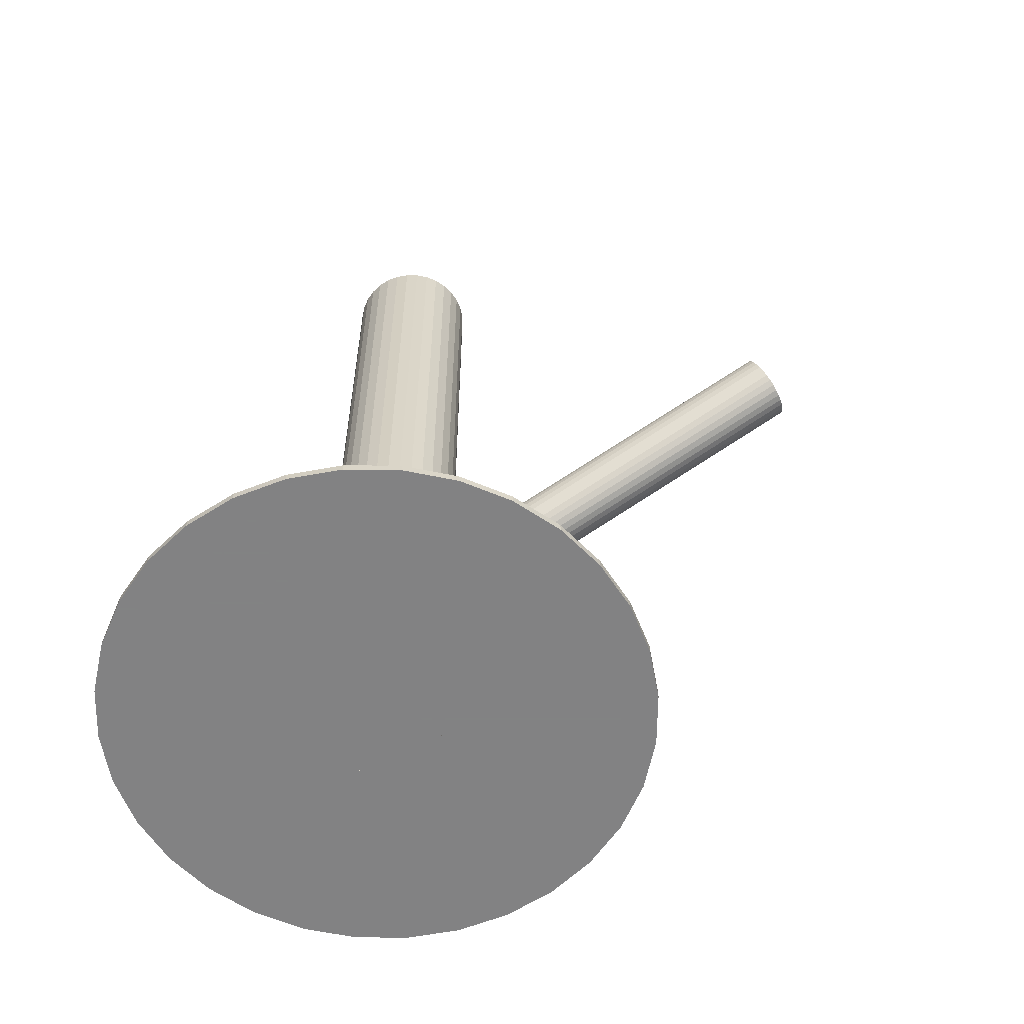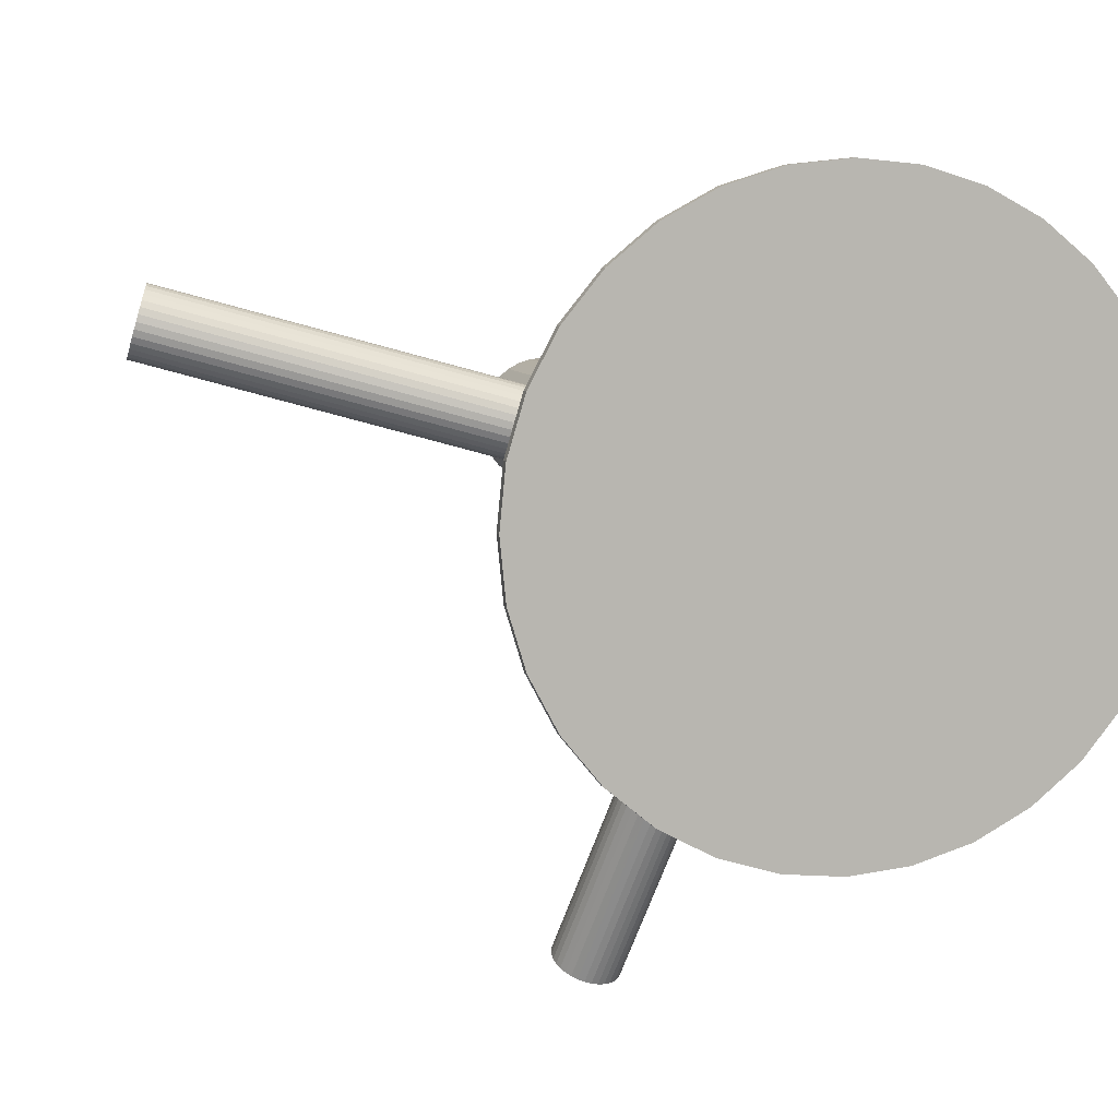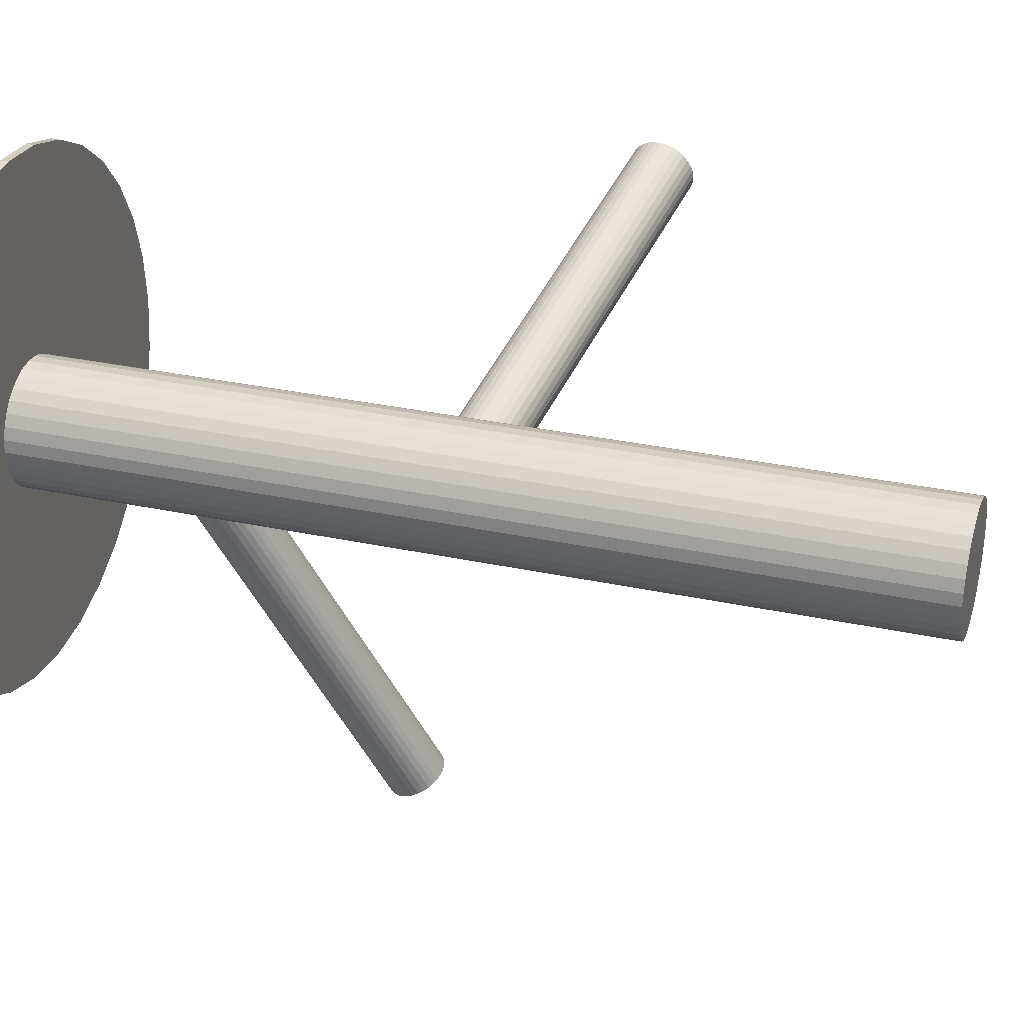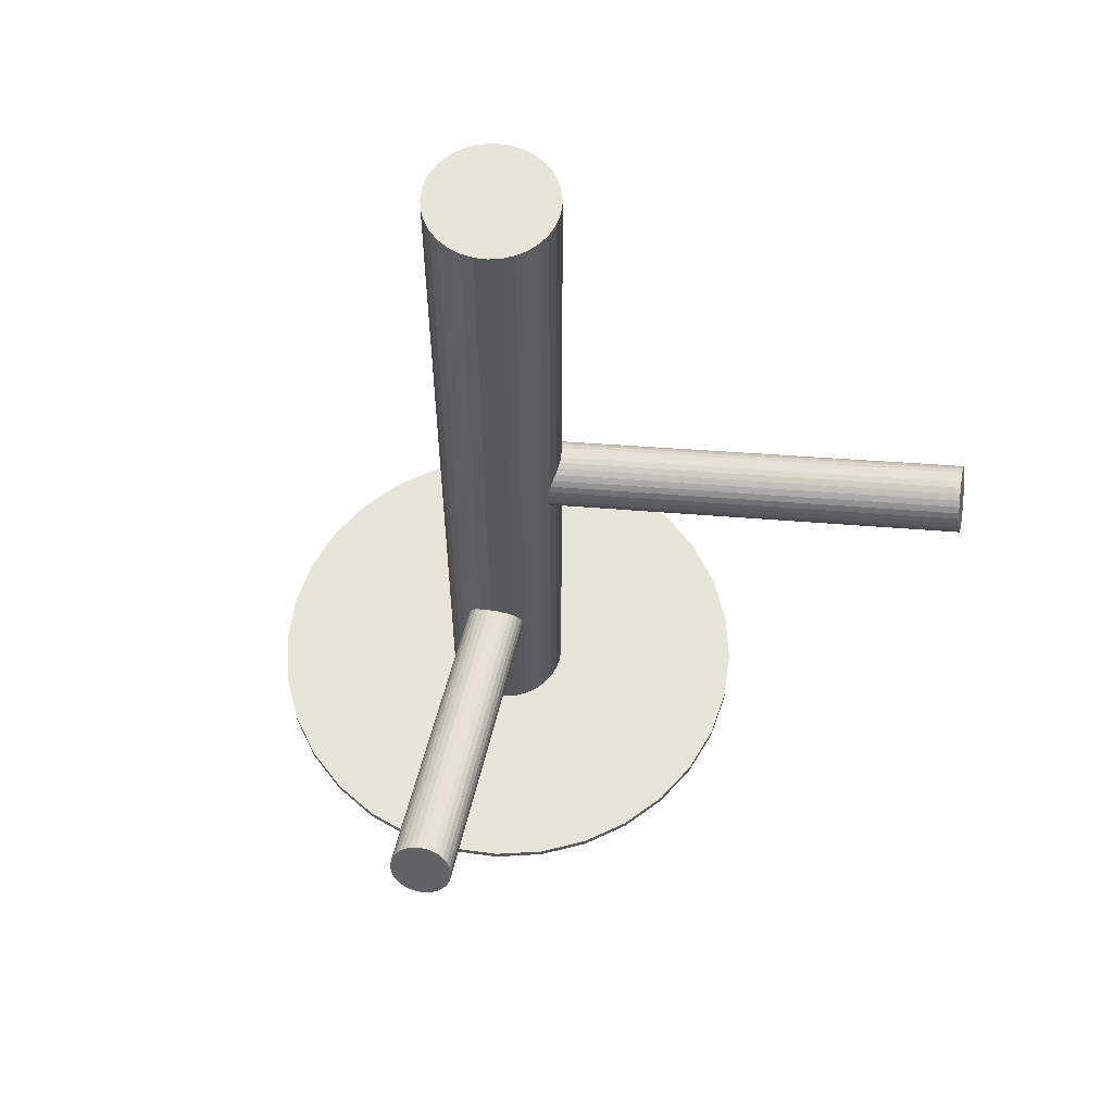
<metadata>
{"format":"obj","ext":"obj","renderer":"f3d","projection":"perspective","resolution":1024,"background":"white","views":[{"elev":-60.9,"azim":-51.3,"up":"+Z"},{"elev":7.6,"azim":165.1,"up":"+Y"},{"elev":31.0,"azim":-72.8,"up":"+Y"},{"elev":61.3,"azim":24.9,"up":"+Z"}]}
</metadata>
<code>
v -0.1036 0.1059 -0.2882
v -0.05424 0.1298 -0.5
v -0.05424 0.1298 0.5
v -0.05424 0.05078 -0.5
v -0.05424 0.05078 0.5
v -0.1348 0.0748 -0.3404
v -0.2774 -0.1552 -0.5
v -0.2774 -0.1552 -0.4908
v -0.2774 0.3358 -0.5
v -0.2774 0.3358 -0.4908
v -0.01183 -0.3856 -0.1409
v 0.1594 -0.02272 -0.5
v 0.1594 -0.02272 -0.4908
v 0.1594 0.2033 -0.5
v 0.1594 0.2033 -0.4908
v -0.11 0.07699 -0.3498
v -0.1046 0.07786 -0.05857
v -0.1406 0.02459 -0.5
v -0.1406 0.02459 0.5
v -0.1406 0.156 -0.5
v -0.1406 0.156 0.5
v 0.3864 0.2571 0.08104
v 0.03395 -0.3567 -0.102
v 0.4026 0.2342 0.01786
v -0.01747 -0.3635 -0.08766
v -0.1123 0.1054 -0.05857
v 0.386 0.2654 0.06904
v 0.4046 0.1988 0.06904
v -0.04363 0.1042 -0.5
v -0.04363 0.1042 0.5
v -0.04363 0.07641 -0.5
v -0.04363 0.07641 0.5
v -0.1471 0.08167 -0.3178
v 0.03402 -0.3699 -0.132
v -0.1101 0.105 -0.2864
v 0.0008374 -0.3844 -0.1456
v -0.1433 0.0905 -0.3
v 0.03782 -0.3611 -0.1143
v 0.386 0.2619 0.07544
v -0.1166 0.08179 0.01193
v 0.4061 0.1971 0.06209
v -0.0918 0.08402 -0.3444
v -0.1432 0.07724 -0.33
v 0.3864 0.2678 0.06209
v -0.07386 0.1494 -0.5
v -0.07386 0.1494 0.5
v -0.07386 0.03116 -0.5
v -0.07386 0.03116 0.5
v 0.0006968 -0.3564 -0.08227
v -0.2264 0.3631 -0.5
v -0.2264 0.3631 -0.4908
v -0.2264 -0.1825 -0.5
v -0.2264 -0.1825 -0.4908
v -0.3589 -0.07377 -0.5
v -0.3589 -0.07377 -0.4908
v -0.3589 0.2543 -0.5
v -0.3589 0.2543 -0.4908
v -0.09949 0.16 -0.5
v -0.09949 0.16 0.5
v -0.09949 0.02055 -0.5
v -0.09949 0.02055 0.5
v -0.09745 0.1061 -0.2912
v -0.1033 0.05423 -0.02438
v 0.394 0.2593 0.0287
v 0.02554 -0.3542 -0.09164
v 0.4073 0.2139 0.0241
v -0.005683 -0.3853 -0.1438
v 0.4027 0.2019 0.07544
v -0.1234 0.1263 -0.02438
v -0.1293 0.07445 -0.3444
v 0.3901 0.2383 0.09117
v 0.3962 0.254 0.0241
v 0.1322 -0.07377 -0.5
v 0.1322 -0.07377 -0.4908
v 0.1322 0.2543 -0.5
v 0.1322 0.2543 -0.4908
v 0.3973 0.2327 0.05487
v -0.0003653 0.3631 -0.5
v -0.0003653 0.3631 -0.4908
v -0.0003653 -0.1825 -0.5
v -0.0003653 -0.1825 -0.4908
v -0.1272 0.16 -0.5
v -0.1272 0.16 0.5
v -0.1272 0.02055 -0.5
v -0.1272 0.02055 0.5
v -0.1529 0.1494 -0.5
v -0.1529 0.1494 0.5
v -0.1529 0.03116 -0.5
v -0.1529 0.03116 0.5
v 0.3919 0.2635 0.03431
v 0.3985 0.2114 0.08565
v 0.4045 0.2271 0.01857
v -0.0835 0.1033 -0.3055
v -0.1101 0.09877 -0.06068
v -0.1349 0.09655 -0.2912
v 0.3873 0.2515 0.08565
v -0.08343 0.09006 -0.3356
v -0.01195 -0.3607 -0.0847
v -0.1166 0.07557 -0.3492
v -0.07964 0.09889 -0.3178
v -0.1831 0.1042 -0.5
v -0.1831 0.1042 0.5
v -0.1831 0.07641 -0.5
v -0.1831 0.07641 0.5
v 0.4007 0.2062 0.08104
v -0.1144 0.07511 0.00982
v -0.005818 -0.3584 -0.08288
v -0.08615 0.02459 -0.5
v -0.08615 0.02459 0.5
v -0.08615 0.156 -0.5
v -0.08615 0.156 0.5
v -0.1168 0.1036 -0.2858
v 0.3885 0.2684 0.04765
v 0.4082 0.1976 0.04765
v -0.1221 0.1027 0.00982
v 0.03651 -0.3587 -0.108
v -0.3862 -0.02272 -0.5
v -0.3862 -0.02272 -0.4908
v -0.3862 0.2033 -0.5
v -0.3862 0.2033 -0.4908
v 0.05068 -0.1552 -0.5
v 0.05068 -0.1552 -0.4908
v 0.05068 0.3358 -0.5
v 0.05068 0.3358 -0.4908
v 0.03655 -0.3669 -0.1265
v 0.4086 0.2036 0.03431
v -0.1725 0.1298 -0.5
v -0.1725 0.1298 0.5
v -0.1725 0.05078 -0.5
v -0.1725 0.05078 0.5
v 0.3901 0.2666 0.04071
v 0.4086 0.2 0.04071
v -0.09191 0.1058 -0.2952
v -0.1231 0.07471 -0.3473
v -0.02965 -0.3756 -0.108
v 0.392 0.2312 0.09189
v -0.3222 0.2991 -0.5
v -0.3222 0.2991 -0.4908
v -0.3222 -0.1185 -0.5
v -0.3222 -0.1185 -0.4908
v 0.4082 0.2083 0.0287
v 0.03025 -0.3552 -0.09649
v -0.02216 -0.3664 -0.09164
v 0.00409 -0.3697 -0.1143
v -0.1636 0.1406 -0.5
v -0.1636 0.1406 0.5
v -0.1636 0.04 -0.5
v -0.1636 0.04 0.5
v 0.03034 -0.373 -0.1369
v -0.02207 -0.3843 -0.132
v -0.4086 0.09028 -0.5
v -0.4086 0.09028 -0.4908
v -0.1242 0.1147 0.001797
v 0.03783 -0.3639 -0.1205
v -0.02837 -0.3726 -0.102
v -0.108 0.09177 -0.06139
v -0.1247 0.123 -0.01021
v -0.1061 0.05641 -0.01021
v -0.1247 0.1194 -0.003812
v -0.1294 0.09926 -0.2882
v -0.1243 0.1253 -0.01716
v -0.1045 0.05463 -0.01716
v -0.02833 -0.3808 -0.1205
v -0.171 -0.1993 -0.5
v -0.171 -0.1993 -0.4908
v -0.171 0.3799 -0.5
v -0.171 0.3799 -0.4908
v 0.4061 0.2203 0.02067
v 0.014 -0.3811 -0.1456
v -0.04767 0.06307 -0.5
v -0.04767 0.06307 0.5
v -0.04767 0.1175 -0.5
v -0.04767 0.1175 0.5
v -0.1233 0.1016 -0.2864
v -0.08095 0.1013 -0.3115
v 0.3984 0.2479 0.02067
v 0.02013 -0.3787 -0.1438
v -0.1167 0.1168 -0.05055
v 0.1762 0.1479 -0.5
v 0.1762 0.1479 -0.4908
v 0.1762 0.03268 -0.5
v 0.1762 0.03268 -0.4908
v -0.1845 0.09028 -0.5
v -0.1845 0.09028 0.5
v -0.1033 0.07149 -0.05515
v -0.0809 0.09315 -0.33
v 0.394 0.2242 0.09117
v -0.1471 0.08443 -0.3115
v -0.108 0.05948 -0.003812
v -0.1206 0.09586 0.01193
v -0.1145 0.1115 -0.05515
v -0.0872 0.1048 -0.3
v -0.1396 0.09359 -0.2952
v -0.1134 0.1614 -0.5
v -0.1134 0.1614 0.5
v -0.1134 0.3856 -0.5
v -0.1134 0.3856 -0.4908
v -0.1134 -0.205 -0.5
v -0.1134 -0.205 -0.4908
v -0.1134 0.01918 -0.5
v -0.1134 0.01918 0.5
v -0.1134 0.09028 -0.5
v -0.1134 0.09028 0.5
v -0.1134 0.09028 -0.4908
v -0.1134 0.09028 -0.3178
v -0.1134 0.09028 -0.02438
v -0.08711 0.08697 -0.3404
v -0.1395 0.07574 -0.3356
v 0.4074 0.1967 0.05487
v -0.1122 0.06902 0.0064
v -0.1062 0.08471 -0.06068
v -0.1188 0.1211 -0.04494
v 0.01386 -0.3542 -0.0847
v -0.07962 0.09613 -0.324
v -0.01736 -0.3852 -0.1369
v -0.1234 0.1091 0.0064
v -0.04226 0.09028 -0.5
v -0.04226 0.09028 0.5
v -0.403 0.1479 -0.5
v -0.403 0.1479 -0.4908
v -0.403 0.03268 -0.5
v -0.403 0.03268 -0.4908
v -0.1458 0.08741 -0.3055
v -0.11 0.06374 0.001797
v -0.1458 0.07924 -0.324
v 0.3873 0.2688 0.05487
v 0.007482 -0.383 -0.1463
v -0.1035 0.07893 -0.3492
v -0.1791 0.06307 -0.5
v -0.1791 0.06307 0.5
v -0.1791 0.1175 -0.5
v -0.1791 0.1175 0.5
v -0.02964 -0.3783 -0.1143
v -0.05576 -0.1993 -0.5
v -0.05576 -0.1993 -0.4908
v -0.05576 0.3799 -0.5
v -0.05576 0.3799 -0.4908
v -0.1222 0.1259 -0.0316
v -0.1025 0.05521 -0.0316
v 0.007342 -0.355 -0.08288
v 0.4006 0.2412 0.01857
v -0.09732 0.0813 -0.3473
v 0.02565 -0.376 -0.1409
v -0.102 0.06113 -0.04494
v -0.02584 -0.3695 -0.09649
v -0.1206 0.1242 -0.03854
v -0.102 0.05754 -0.03854
v -0.02577 -0.3828 -0.1265
v 0.3962 0.2175 0.08907
v -0.1187 0.08879 0.01264
v 0.1819 0.09028 -0.5
v 0.1819 0.09028 -0.4908
v -0.1025 0.06584 -0.05055
v -0.06309 0.1406 -0.5
v -0.06309 0.1406 0.5
v -0.06309 0.04 -0.5
v -0.06309 0.04 0.5
v 0.3885 0.2451 0.08907
v 0.02001 -0.3539 -0.08766
v 0.09543 0.2991 -0.5
v 0.09543 0.2991 -0.4908
v 0.09543 -0.1185 -0.5
v 0.09543 -0.1185 -0.4908
f 217 202 29
f 217 29 218
f 218 29 30
f 218 30 203
f 29 202 172
f 29 172 30
f 30 172 173
f 30 173 203
f 172 202 2
f 172 2 173
f 173 2 3
f 173 3 203
f 2 202 254
f 2 254 3
f 3 254 255
f 3 255 203
f 254 202 45
f 254 45 255
f 255 45 46
f 255 46 203
f 45 202 110
f 45 110 46
f 46 110 111
f 46 111 203
f 110 202 58
f 110 58 111
f 111 58 59
f 111 59 203
f 58 202 194
f 58 194 59
f 59 194 195
f 59 195 203
f 194 202 82
f 194 82 195
f 195 82 83
f 195 83 203
f 82 202 20
f 82 20 83
f 83 20 21
f 83 21 203
f 20 202 86
f 20 86 21
f 21 86 87
f 21 87 203
f 86 202 145
f 86 145 87
f 87 145 146
f 87 146 203
f 145 202 127
f 145 127 146
f 146 127 128
f 146 128 203
f 127 202 231
f 127 231 128
f 128 231 232
f 128 232 203
f 231 202 101
f 231 101 232
f 232 101 102
f 232 102 203
f 101 202 183
f 101 183 102
f 102 183 184
f 102 184 203
f 183 202 103
f 183 103 184
f 184 103 104
f 184 104 203
f 103 202 229
f 103 229 104
f 104 229 230
f 104 230 203
f 229 202 129
f 229 129 230
f 230 129 130
f 230 130 203
f 129 202 147
f 129 147 130
f 130 147 148
f 130 148 203
f 147 202 88
f 147 88 148
f 148 88 89
f 148 89 203
f 88 202 18
f 88 18 89
f 89 18 19
f 89 19 203
f 18 202 84
f 18 84 19
f 19 84 85
f 19 85 203
f 84 202 200
f 84 200 85
f 85 200 201
f 85 201 203
f 200 202 60
f 200 60 201
f 201 60 61
f 201 61 203
f 60 202 108
f 60 108 61
f 61 108 109
f 61 109 203
f 108 202 47
f 108 47 109
f 109 47 48
f 109 48 203
f 47 202 256
f 47 256 48
f 48 256 257
f 48 257 203
f 256 202 4
f 256 4 257
f 257 4 5
f 257 5 203
f 4 202 170
f 4 170 5
f 5 170 171
f 5 171 203
f 170 202 31
f 170 31 171
f 171 31 32
f 171 32 203
f 31 202 217
f 31 217 32
f 32 217 218
f 32 218 203
f 69 206 161
f 69 161 226
f 226 161 44
f 226 44 77
f 161 206 157
f 161 157 44
f 44 157 27
f 44 27 77
f 157 206 159
f 157 159 27
f 27 159 39
f 27 39 77
f 159 206 153
f 159 153 39
f 39 153 22
f 39 22 77
f 153 206 216
f 153 216 22
f 22 216 96
f 22 96 77
f 216 206 115
f 216 115 96
f 96 115 258
f 96 258 77
f 115 206 190
f 115 190 258
f 258 190 71
f 258 71 77
f 190 206 250
f 190 250 71
f 71 250 136
f 71 136 77
f 250 206 40
f 250 40 136
f 136 40 187
f 136 187 77
f 40 206 106
f 40 106 187
f 187 106 249
f 187 249 77
f 106 206 210
f 106 210 249
f 249 210 91
f 249 91 77
f 210 206 224
f 210 224 91
f 91 224 105
f 91 105 77
f 224 206 189
f 224 189 105
f 105 189 68
f 105 68 77
f 189 206 158
f 189 158 68
f 68 158 28
f 68 28 77
f 158 206 162
f 158 162 28
f 28 162 41
f 28 41 77
f 162 206 63
f 162 63 41
f 41 63 209
f 41 209 77
f 63 206 239
f 63 239 209
f 209 239 114
f 209 114 77
f 239 206 247
f 239 247 114
f 114 247 132
f 114 132 77
f 247 206 244
f 247 244 132
f 132 244 126
f 132 126 77
f 244 206 253
f 244 253 126
f 126 253 141
f 126 141 77
f 253 206 185
f 253 185 141
f 141 185 66
f 141 66 77
f 185 206 17
f 185 17 66
f 66 17 168
f 66 168 77
f 17 206 211
f 17 211 168
f 168 211 92
f 168 92 77
f 211 206 156
f 211 156 92
f 92 156 24
f 92 24 77
f 156 206 94
f 156 94 24
f 24 94 241
f 24 241 77
f 94 206 26
f 94 26 241
f 241 26 176
f 241 176 77
f 26 206 191
f 26 191 176
f 176 191 72
f 176 72 77
f 191 206 178
f 191 178 72
f 72 178 64
f 72 64 77
f 178 206 212
f 178 212 64
f 64 212 90
f 64 90 77
f 212 206 246
f 212 246 90
f 90 246 131
f 90 131 77
f 246 206 238
f 246 238 131
f 131 238 113
f 131 113 77
f 238 206 69
f 238 69 113
f 113 69 226
f 113 226 77
f 100 205 175
f 100 175 38
f 38 175 116
f 38 116 144
f 175 205 93
f 175 93 116
f 116 93 23
f 116 23 144
f 93 205 192
f 93 192 23
f 23 192 142
f 23 142 144
f 192 205 133
f 192 133 142
f 142 133 65
f 142 65 144
f 133 205 62
f 133 62 65
f 65 62 259
f 65 259 144
f 62 205 1
f 62 1 259
f 259 1 213
f 259 213 144
f 1 205 35
f 1 35 213
f 213 35 240
f 213 240 144
f 35 205 112
f 35 112 240
f 240 112 49
f 240 49 144
f 112 205 174
f 112 174 49
f 49 174 107
f 49 107 144
f 174 205 160
f 174 160 107
f 107 160 98
f 107 98 144
f 160 205 95
f 160 95 98
f 98 95 25
f 98 25 144
f 95 205 193
f 95 193 25
f 25 193 143
f 25 143 144
f 193 205 37
f 193 37 143
f 143 37 245
f 143 245 144
f 37 205 223
f 37 223 245
f 245 223 155
f 245 155 144
f 223 205 188
f 223 188 155
f 155 188 135
f 155 135 144
f 188 205 33
f 188 33 135
f 135 33 233
f 135 233 144
f 33 205 225
f 33 225 233
f 233 225 163
f 233 163 144
f 225 205 43
f 225 43 163
f 163 43 248
f 163 248 144
f 43 205 208
f 43 208 248
f 248 208 150
f 248 150 144
f 208 205 6
f 208 6 150
f 150 6 215
f 150 215 144
f 6 205 70
f 6 70 215
f 215 70 11
f 215 11 144
f 70 205 134
f 70 134 11
f 11 134 67
f 11 67 144
f 134 205 99
f 134 99 67
f 67 99 36
f 67 36 144
f 99 205 16
f 99 16 36
f 36 16 227
f 36 227 144
f 16 205 228
f 16 228 227
f 227 228 169
f 227 169 144
f 228 205 242
f 228 242 169
f 169 242 177
f 169 177 144
f 242 205 42
f 242 42 177
f 177 42 243
f 177 243 144
f 42 205 207
f 42 207 243
f 243 207 149
f 243 149 144
f 207 205 97
f 207 97 149
f 149 97 34
f 149 34 144
f 97 205 186
f 97 186 34
f 34 186 125
f 34 125 144
f 186 205 214
f 186 214 125
f 125 214 154
f 125 154 144
f 214 205 100
f 214 100 154
f 154 100 38
f 154 38 144
f 251 202 179
f 251 179 252
f 252 179 180
f 252 180 204
f 179 202 14
f 179 14 180
f 180 14 15
f 180 15 204
f 14 202 75
f 14 75 15
f 15 75 76
f 15 76 204
f 75 202 260
f 75 260 76
f 76 260 261
f 76 261 204
f 260 202 123
f 260 123 261
f 261 123 124
f 261 124 204
f 123 202 78
f 123 78 124
f 124 78 79
f 124 79 204
f 78 202 236
f 78 236 79
f 79 236 237
f 79 237 204
f 236 202 196
f 236 196 237
f 237 196 197
f 237 197 204
f 196 202 166
f 196 166 197
f 197 166 167
f 197 167 204
f 166 202 50
f 166 50 167
f 167 50 51
f 167 51 204
f 50 202 9
f 50 9 51
f 51 9 10
f 51 10 204
f 9 202 137
f 9 137 10
f 10 137 138
f 10 138 204
f 137 202 56
f 137 56 138
f 138 56 57
f 138 57 204
f 56 202 119
f 56 119 57
f 57 119 120
f 57 120 204
f 119 202 219
f 119 219 120
f 120 219 220
f 120 220 204
f 219 202 151
f 219 151 220
f 220 151 152
f 220 152 204
f 151 202 221
f 151 221 152
f 152 221 222
f 152 222 204
f 221 202 117
f 221 117 222
f 222 117 118
f 222 118 204
f 117 202 54
f 117 54 118
f 118 54 55
f 118 55 204
f 54 202 139
f 54 139 55
f 55 139 140
f 55 140 204
f 139 202 7
f 139 7 140
f 140 7 8
f 140 8 204
f 7 202 52
f 7 52 8
f 8 52 53
f 8 53 204
f 52 202 164
f 52 164 53
f 53 164 165
f 53 165 204
f 164 202 198
f 164 198 165
f 165 198 199
f 165 199 204
f 198 202 234
f 198 234 199
f 199 234 235
f 199 235 204
f 234 202 80
f 234 80 235
f 235 80 81
f 235 81 204
f 80 202 121
f 80 121 81
f 81 121 122
f 81 122 204
f 121 202 262
f 121 262 122
f 122 262 263
f 122 263 204
f 262 202 73
f 262 73 263
f 263 73 74
f 263 74 204
f 73 202 12
f 73 12 74
f 74 12 13
f 74 13 204
f 12 202 181
f 12 181 13
f 13 181 182
f 13 182 204
f 181 202 251
f 181 251 182
f 182 251 252
f 182 252 204

</code>
